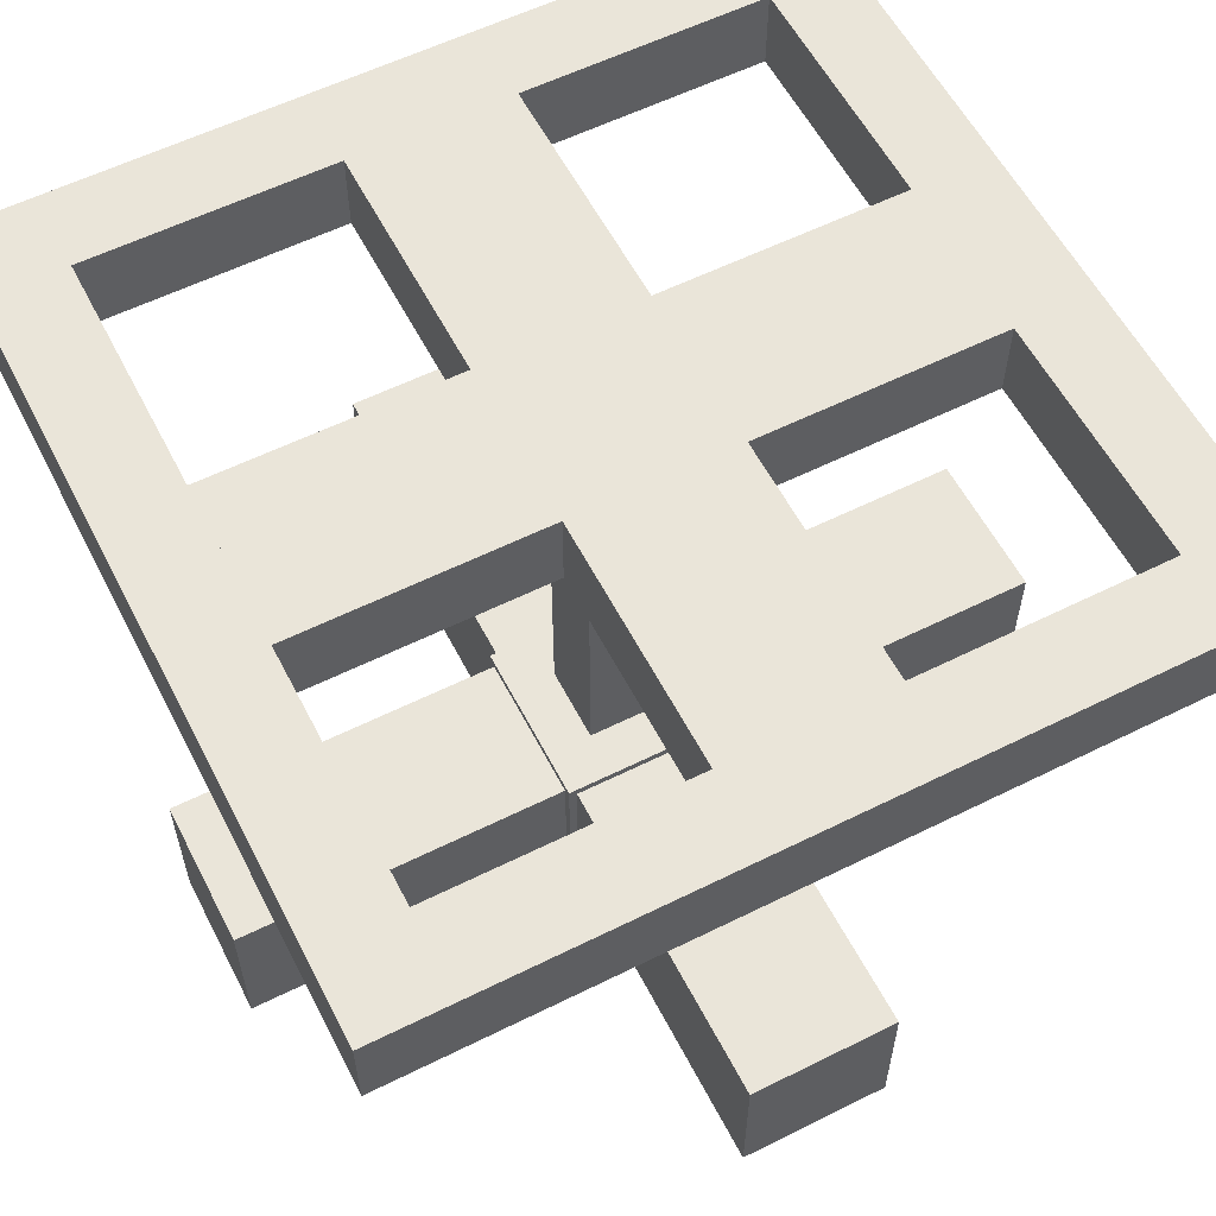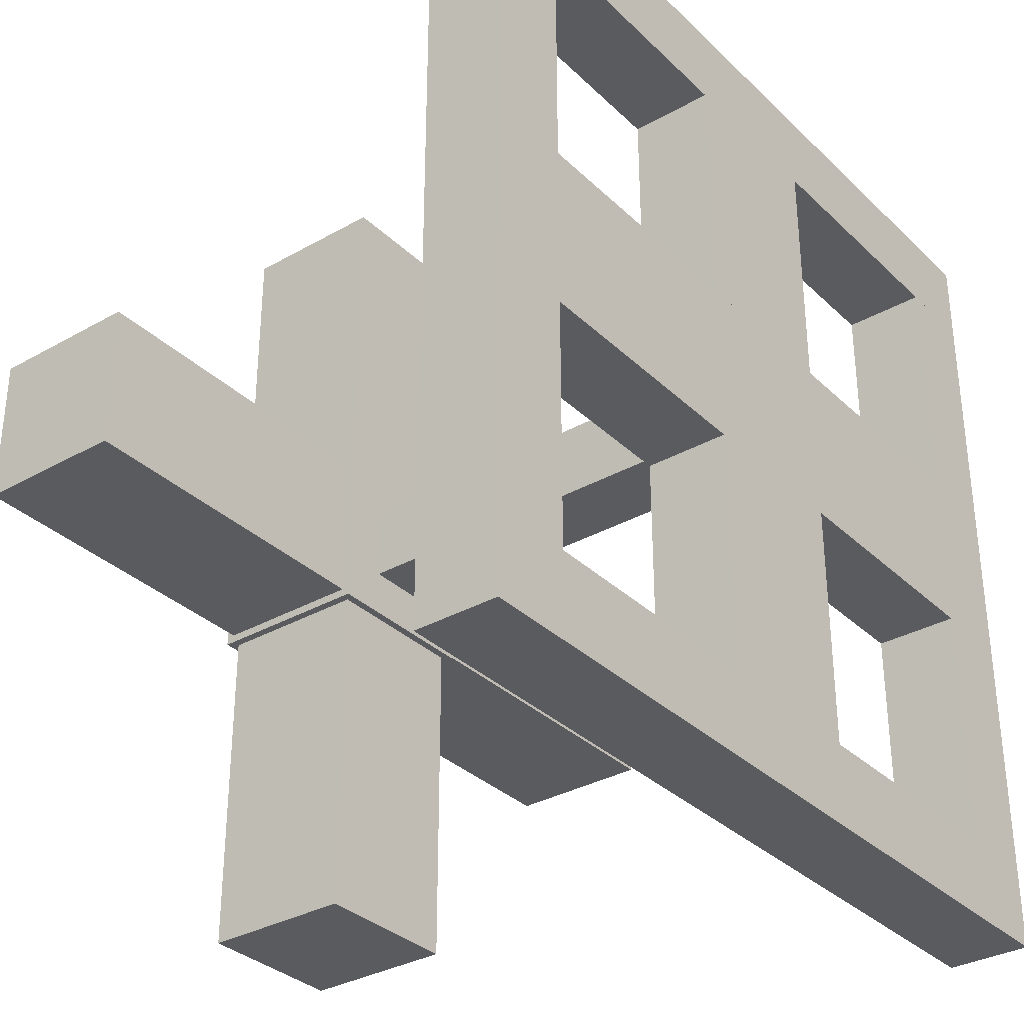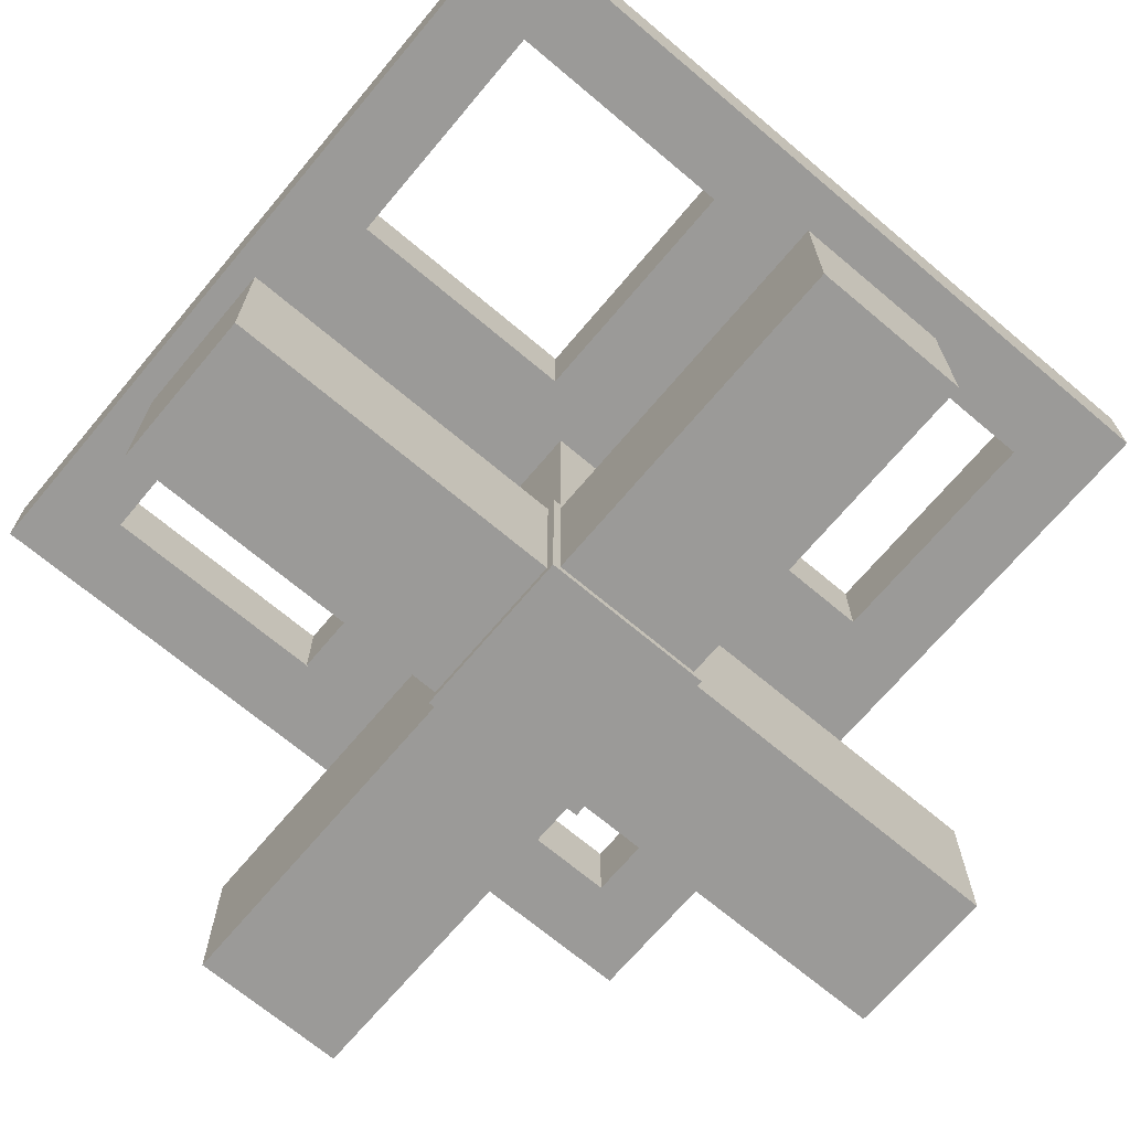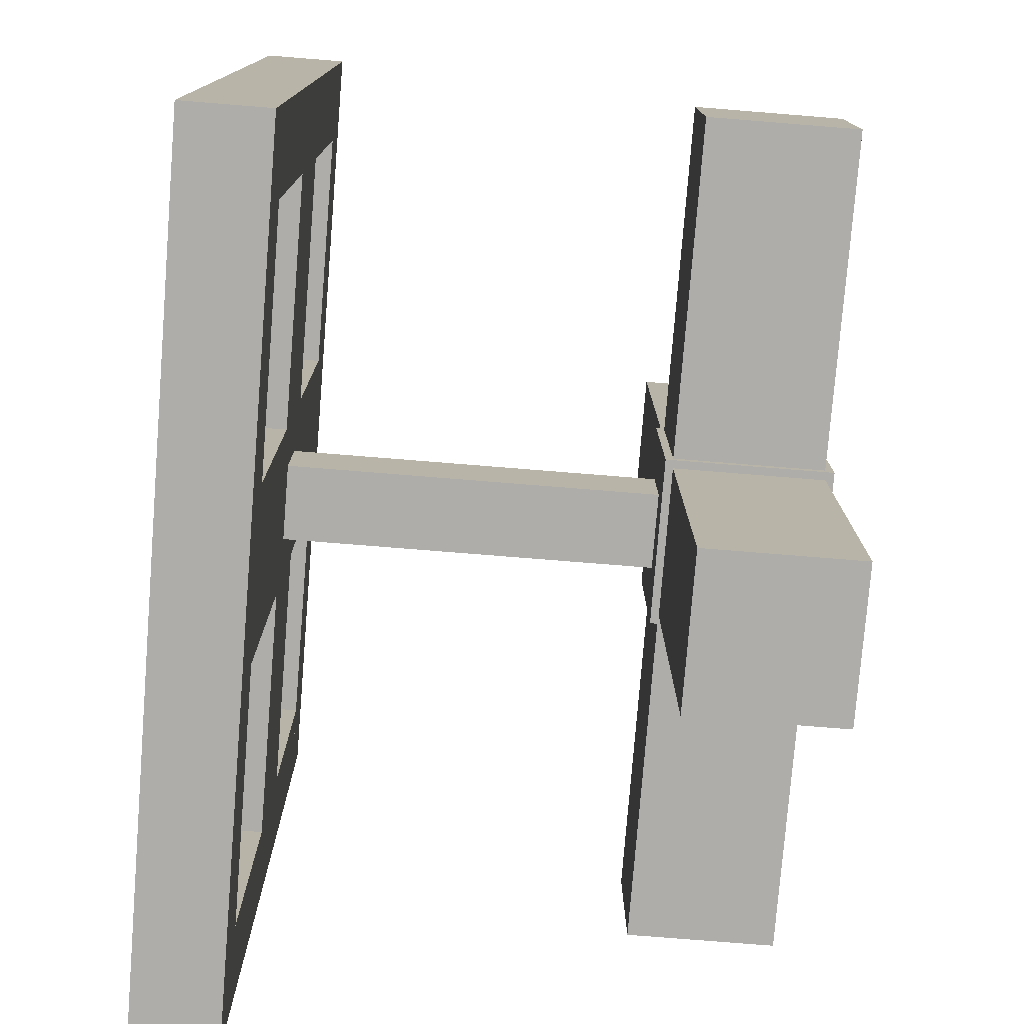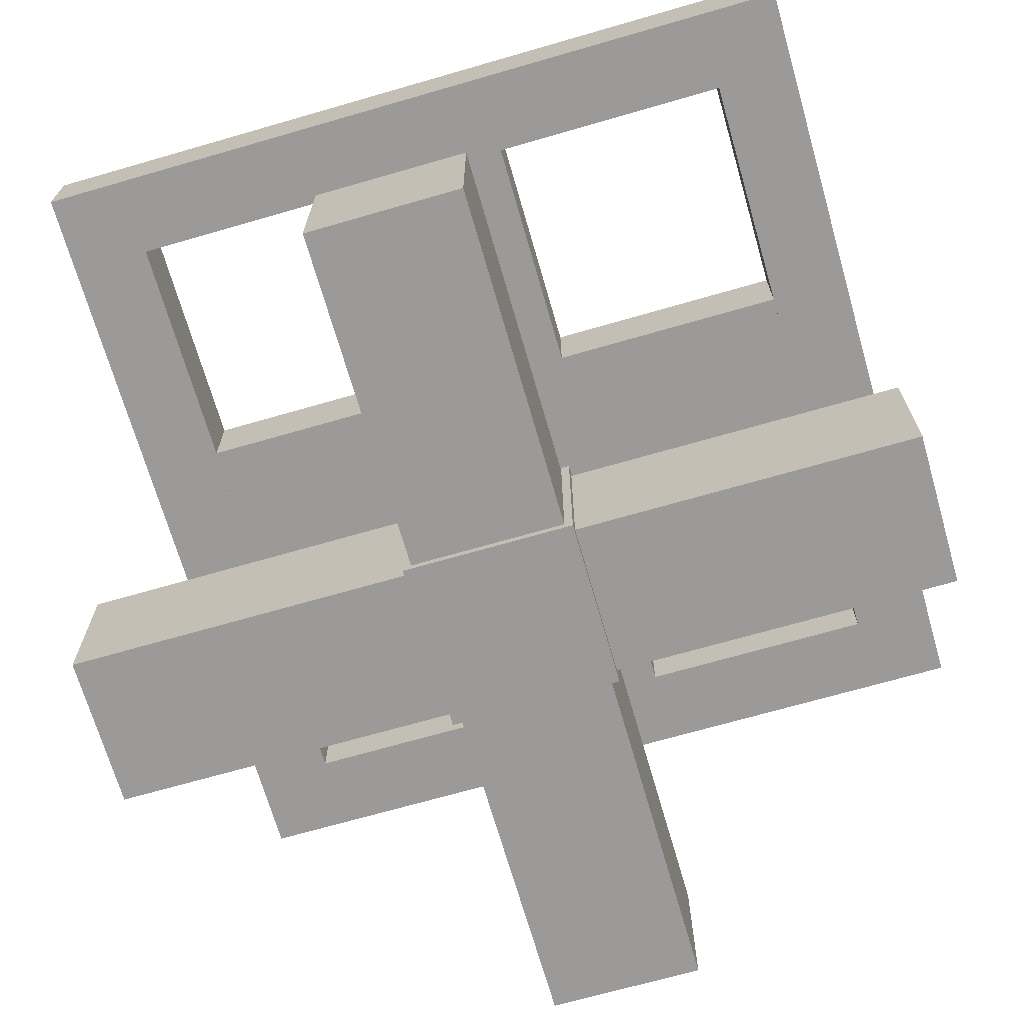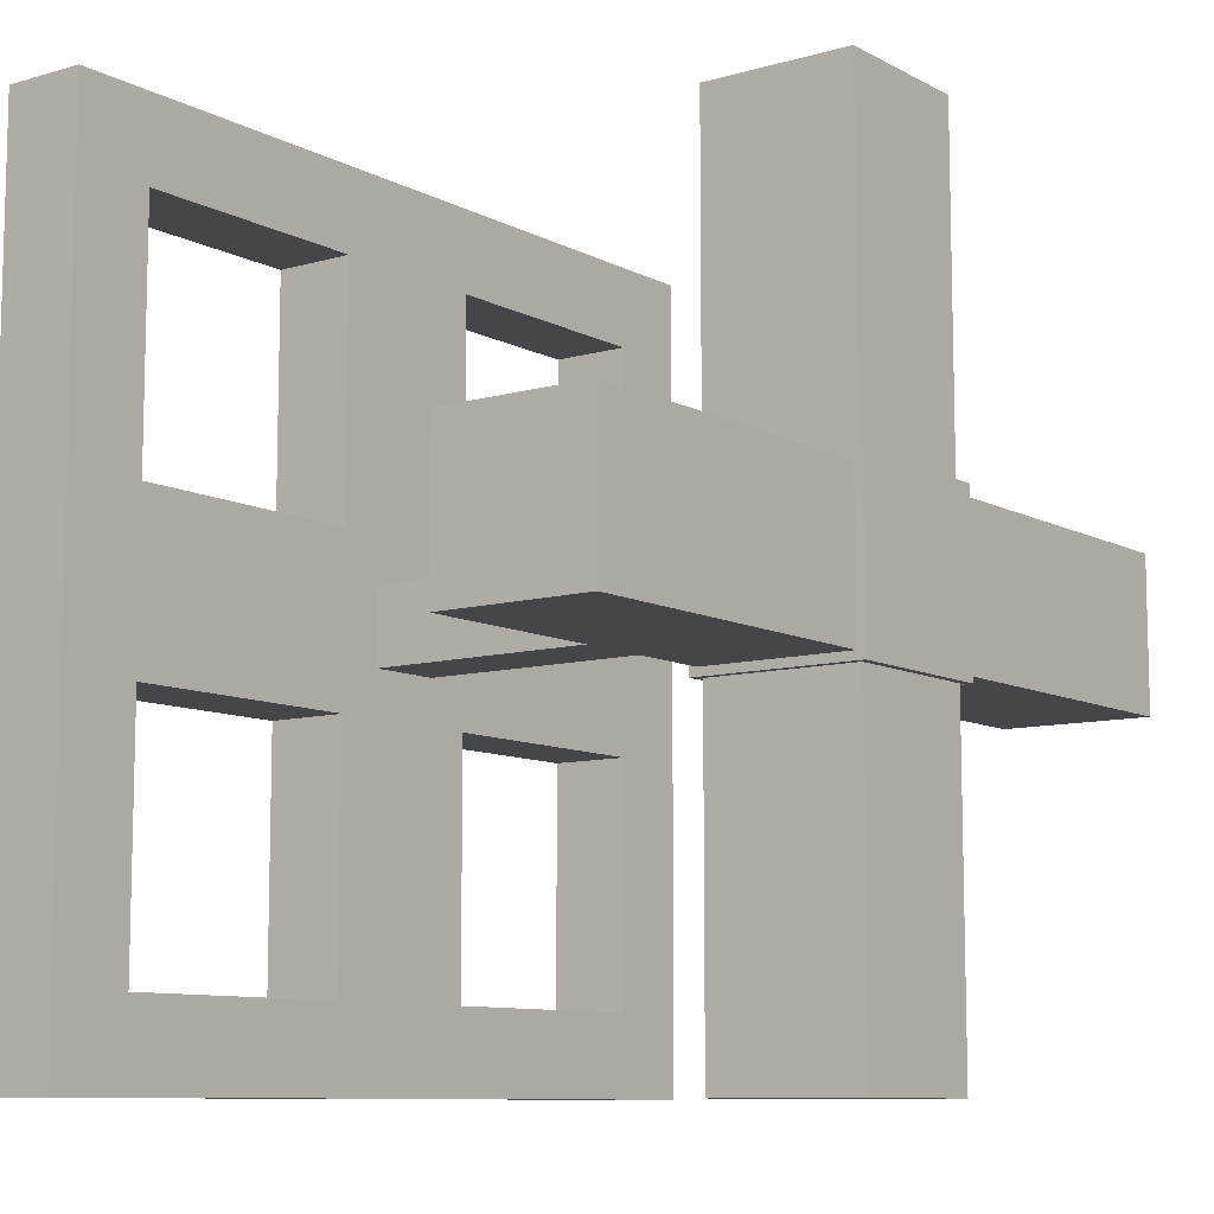
<metadata>
{"format":"obj","ext":"obj","renderer":"f3d","projection":"perspective","resolution":1024,"background":"white","views":[{"elev":58.2,"azim":62.8,"up":"+Y"},{"elev":-33.2,"azim":127.9,"up":"+Z"},{"elev":-69.4,"azim":49.9,"up":"+Y"},{"elev":-77.3,"azim":-94.6,"up":"+Z"},{"elev":-69.5,"azim":106.1,"up":"+Y"},{"elev":-9.5,"azim":-53.3,"up":"+Z"}]}
</metadata>
<code>
o Pipe
v -1.002 0.6266 0.1804
v -1.002 0.6266 -0.1804
v 1.002 0.6266 -0.1804
v 1.002 0.6266 0.1804
v -1.002 0.9874 0.1804
v -1.002 0.9874 -0.1804
v 1.002 0.9874 -0.1804
v 1.002 0.9874 0.1804
v 0.1804 0.6266 1.002
v -0.1804 0.6266 1.002
v -0.1804 0.6266 -1.002
v 0.1804 0.6266 -1.002
v 0.1804 0.9874 1.002
v -0.1804 0.9874 1.002
v -0.1804 0.9874 -1.002
v 0.1804 0.9874 -1.002
f 5 6 1
f 6 7 2
f 7 8 3
f 8 5 4
f 1 2 4
f 8 7 5
f 13 14 9
f 14 15 10
f 15 16 11
f 16 13 12
f 9 10 12
f 16 15 13
f 6 2 1
f 7 3 2
f 8 4 3
f 5 1 4
f 2 3 4
f 7 6 5
f 14 10 9
f 15 11 10
f 16 12 11
f 13 9 12
f 10 11 12
f 15 14 13
o WalkwayBase
v 0.15 0.6438 0.9888
v -0.15 0.6438 0.9888
v -0.15 0.6438 -0.9888
v 0.15 0.6438 -0.9888
v 0.15 0.9438 0.9888
v -0.15 0.9438 0.9888
v -0.15 0.9438 -0.9888
v 0.15 0.9438 -0.9888
v 0.9888 0.6438 -0.15
v 0.9888 0.6438 0.15
v -0.9888 0.6438 0.15
v -0.9888 0.6438 -0.15
v 0.9888 0.9438 -0.15
v 0.9888 0.9438 0.15
v -0.9888 0.9438 0.15
v -0.9888 0.9438 -0.15
f 21 22 17
f 22 23 18
f 23 24 19
f 24 21 20
f 17 18 20
f 24 23 21
f 29 30 25
f 30 31 26
f 31 32 27
f 32 29 28
f 25 26 28
f 32 31 29
f 22 18 17
f 23 19 18
f 24 20 19
f 21 17 20
f 18 19 20
f 23 22 21
f 30 26 25
f 31 27 26
f 32 28 27
f 29 25 28
f 26 27 28
f 31 30 29
o Walkway
v -0.09069 0.6725 0.09069
v -0.09069 0.6725 -0.09069
v 0.09069 0.6725 -0.09069
v 0.09069 0.6725 0.09069
v -0.09069 1.987 0.09069
v -0.09069 1.987 -0.09069
v 0.09069 1.987 -0.09069
v 0.09069 1.987 0.09069
v -0.2 0.6066 0.2
v -0.2 0.6066 -0.2
v 0.2 0.6066 -0.2
v 0.2 0.6066 0.2
v -0.2 1.007 0.2
v -0.2 1.007 -0.2
v 0.2 1.007 -0.2
v 0.2 1.007 0.2
v -0.2 1.9 0.8
v -0.2 1.9 -0.8
v 0.2 1.9 -0.8
v 0.2 1.9 0.8
v -0.2 2.1 0.8
v -0.2 2.1 -0.8
v 0.2 2.1 -0.8
v 0.2 2.1 0.8
v 0.8 1.9 0.8
v 0.8 1.9 -0.8
v 1 1.9 -0.8
v 1 1.9 0.8
v 0.8 2.1 0.8
v 0.8 2.1 -0.8
v 1 2.1 -0.8
v 1 2.1 0.8
v -1 1.9 1
v -1 1.9 0.8
v 1 1.9 0.8
v 1 1.9 1
v -1 2.1 1
v -1 2.1 0.8
v 1 2.1 0.8
v 1 2.1 1
v -1 1.9 -0.8
v -1 1.9 -1
v 1 1.9 -1
v 1 1.9 -0.8
v -1 2.1 -0.8
v -1 2.1 -1
v 1 2.1 -1
v 1 2.1 -0.8
v -1 1.9 0.8
v -1 1.9 -0.8
v -0.8 1.9 -0.8
v -0.8 1.9 0.8
v -1 2.1 0.8
v -1 2.1 -0.8
v -0.8 2.1 -0.8
v -0.8 2.1 0.8
v 0.8 1.9 0.2
v -0.8 1.9 0.2
v -0.8 1.9 -0.2
v 0.8 1.9 -0.2
v 0.8 2.1 0.2
v -0.8 2.1 0.2
v -0.8 2.1 -0.2
v 0.8 2.1 -0.2
f 37 38 33
f 38 39 34
f 39 40 35
f 40 37 36
f 33 34 36
f 40 39 37
f 45 46 41
f 46 47 42
f 47 48 43
f 48 45 44
f 41 42 44
f 48 47 45
f 53 54 49
f 54 55 50
f 55 56 51
f 56 53 52
f 49 50 52
f 56 55 53
f 61 62 57
f 62 63 58
f 63 64 59
f 64 61 60
f 57 58 60
f 64 63 61
f 69 70 65
f 70 71 66
f 71 72 67
f 72 69 68
f 65 66 68
f 72 71 69
f 77 78 73
f 78 79 74
f 79 80 75
f 80 77 76
f 73 74 76
f 80 79 77
f 85 86 81
f 86 87 82
f 87 88 83
f 88 85 84
f 81 82 84
f 88 87 85
f 93 94 89
f 94 95 90
f 95 96 91
f 96 93 92
f 89 90 92
f 96 95 93
f 38 34 33
f 39 35 34
f 40 36 35
f 37 33 36
f 34 35 36
f 39 38 37
f 46 42 41
f 47 43 42
f 48 44 43
f 45 41 44
f 42 43 44
f 47 46 45
f 54 50 49
f 55 51 50
f 56 52 51
f 53 49 52
f 50 51 52
f 55 54 53
f 62 58 57
f 63 59 58
f 64 60 59
f 61 57 60
f 58 59 60
f 63 62 61
f 70 66 65
f 71 67 66
f 72 68 67
f 69 65 68
f 66 67 68
f 71 70 69
f 78 74 73
f 79 75 74
f 80 76 75
f 77 73 76
f 74 75 76
f 79 78 77
f 86 82 81
f 87 83 82
f 88 84 83
f 85 81 84
f 82 83 84
f 87 86 85
f 94 90 89
f 95 91 90
f 96 92 91
f 93 89 92
f 90 91 92
f 95 94 93
o Wire
v -1.002 0.6266 0.1804
v -1.002 0.6266 -0.1804
v 1.002 0.6266 -0.1804
v 1.002 0.6266 0.1804
v -1.002 0.9874 0.1804
v -1.002 0.9874 -0.1804
v 1.002 0.9874 -0.1804
v 1.002 0.9874 0.1804
v 0.1804 0.6266 1.002
v -0.1804 0.6266 1.002
v -0.1804 0.6266 -1.002
v 0.1804 0.6266 -1.002
v 0.1804 0.9874 1.002
v -0.1804 0.9874 1.002
v -0.1804 0.9874 -1.002
v 0.1804 0.9874 -1.002
f 101 102 97
f 102 103 98
f 103 104 99
f 104 101 100
f 97 98 100
f 104 103 101
f 102 98 97
f 103 99 98
f 104 100 99
f 101 97 100
f 98 99 100
f 103 102 101
f 109 110 105
f 110 111 106
f 111 112 107
f 112 109 108
f 105 106 108
f 112 111 109
f 110 106 105
f 111 107 106
f 112 108 107
f 109 105 108
f 106 107 108
f 111 110 109

</code>
